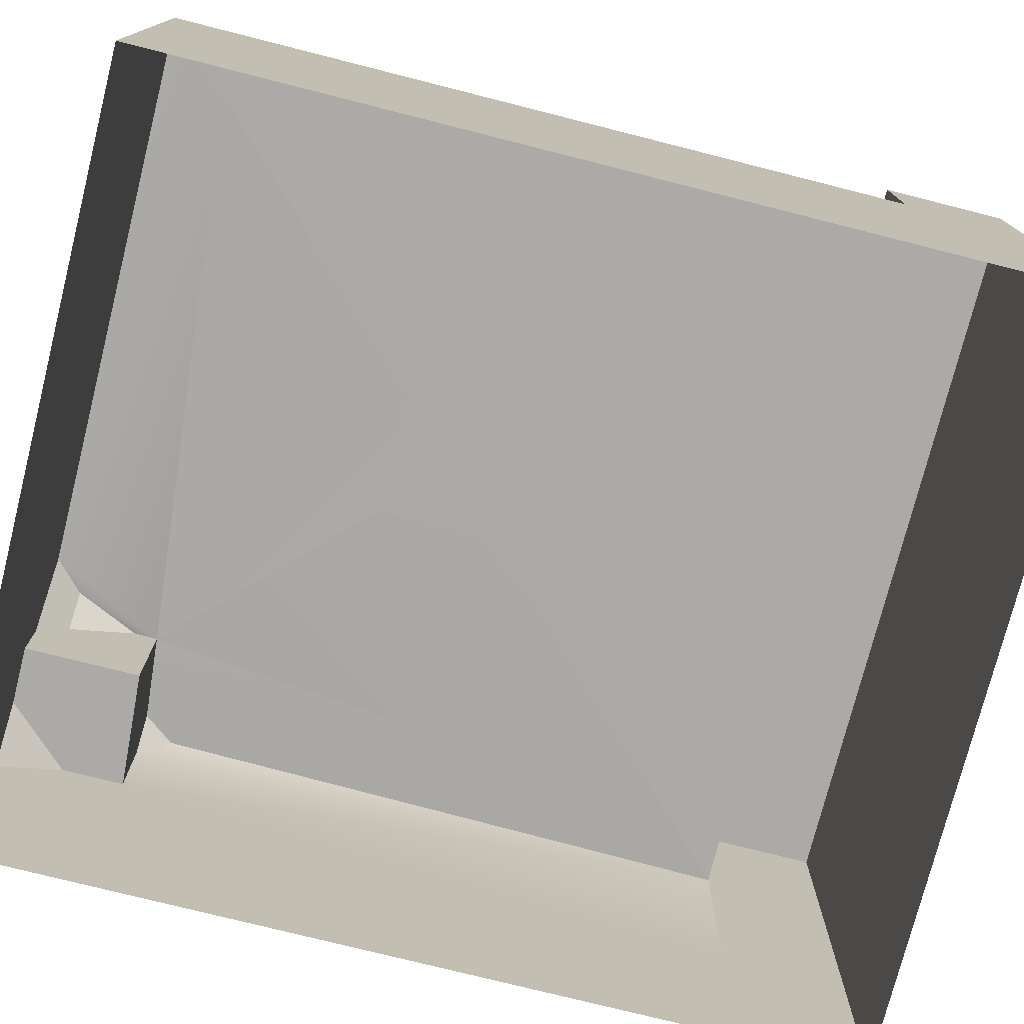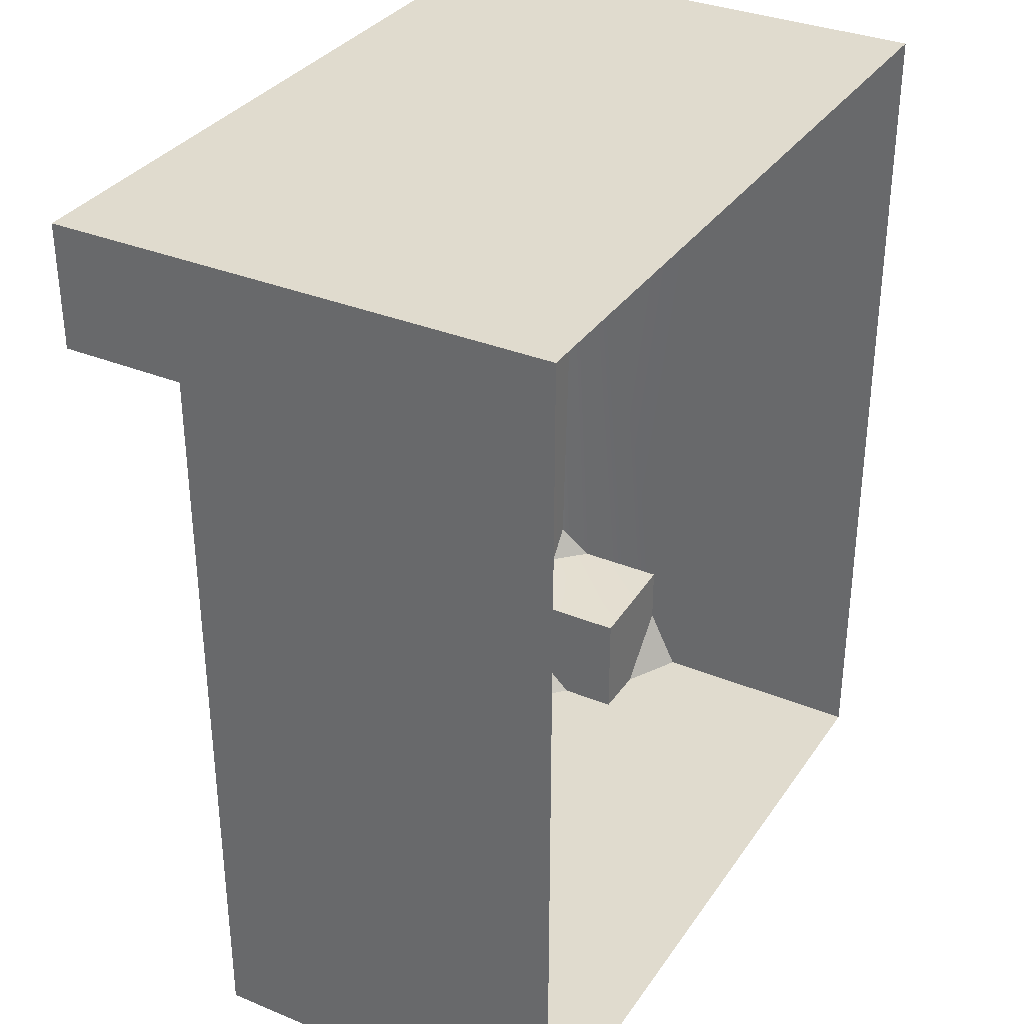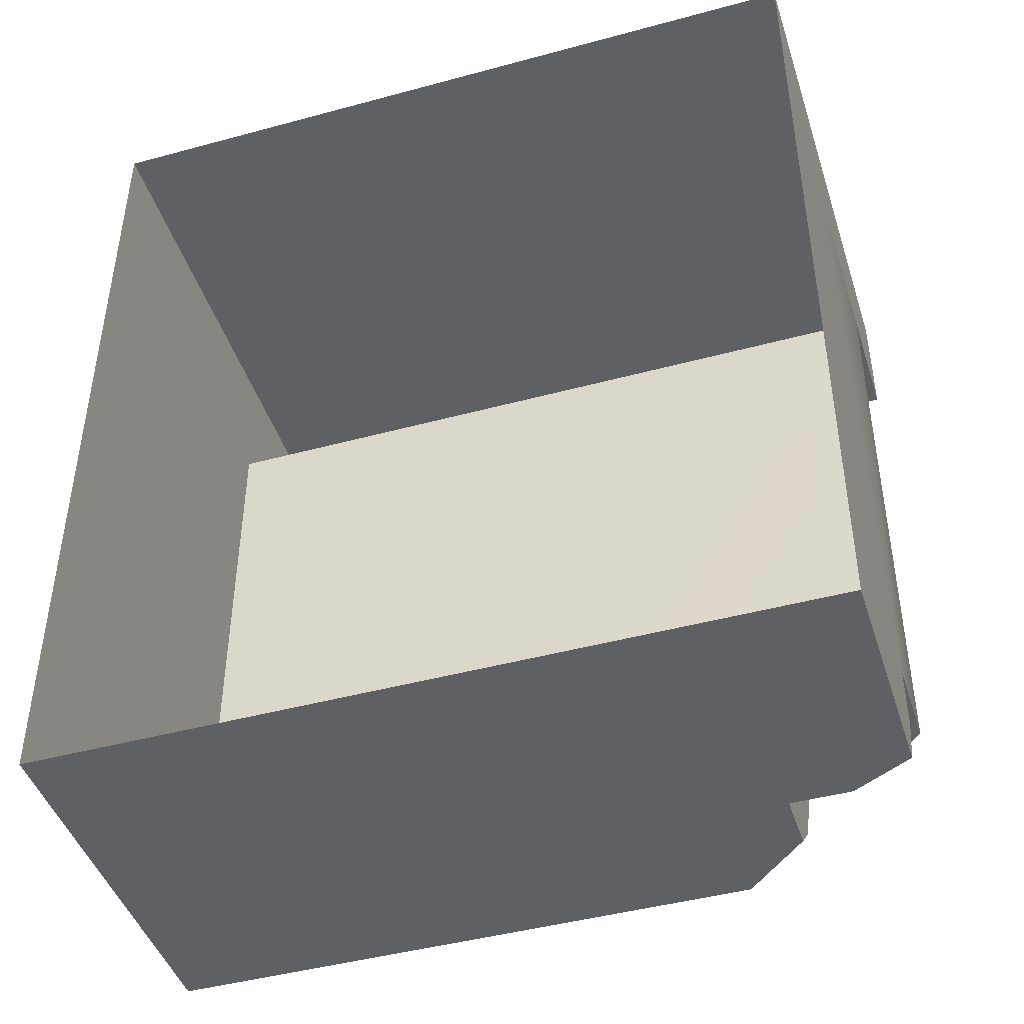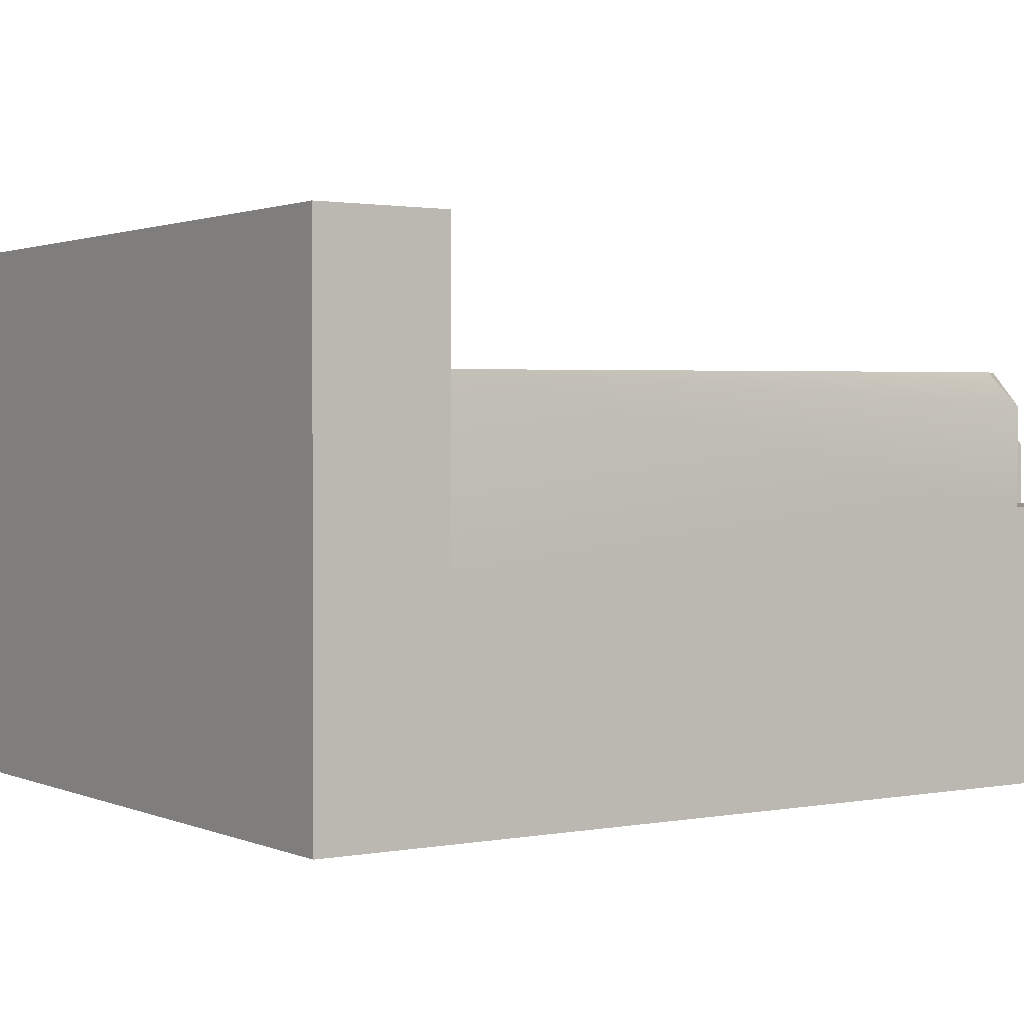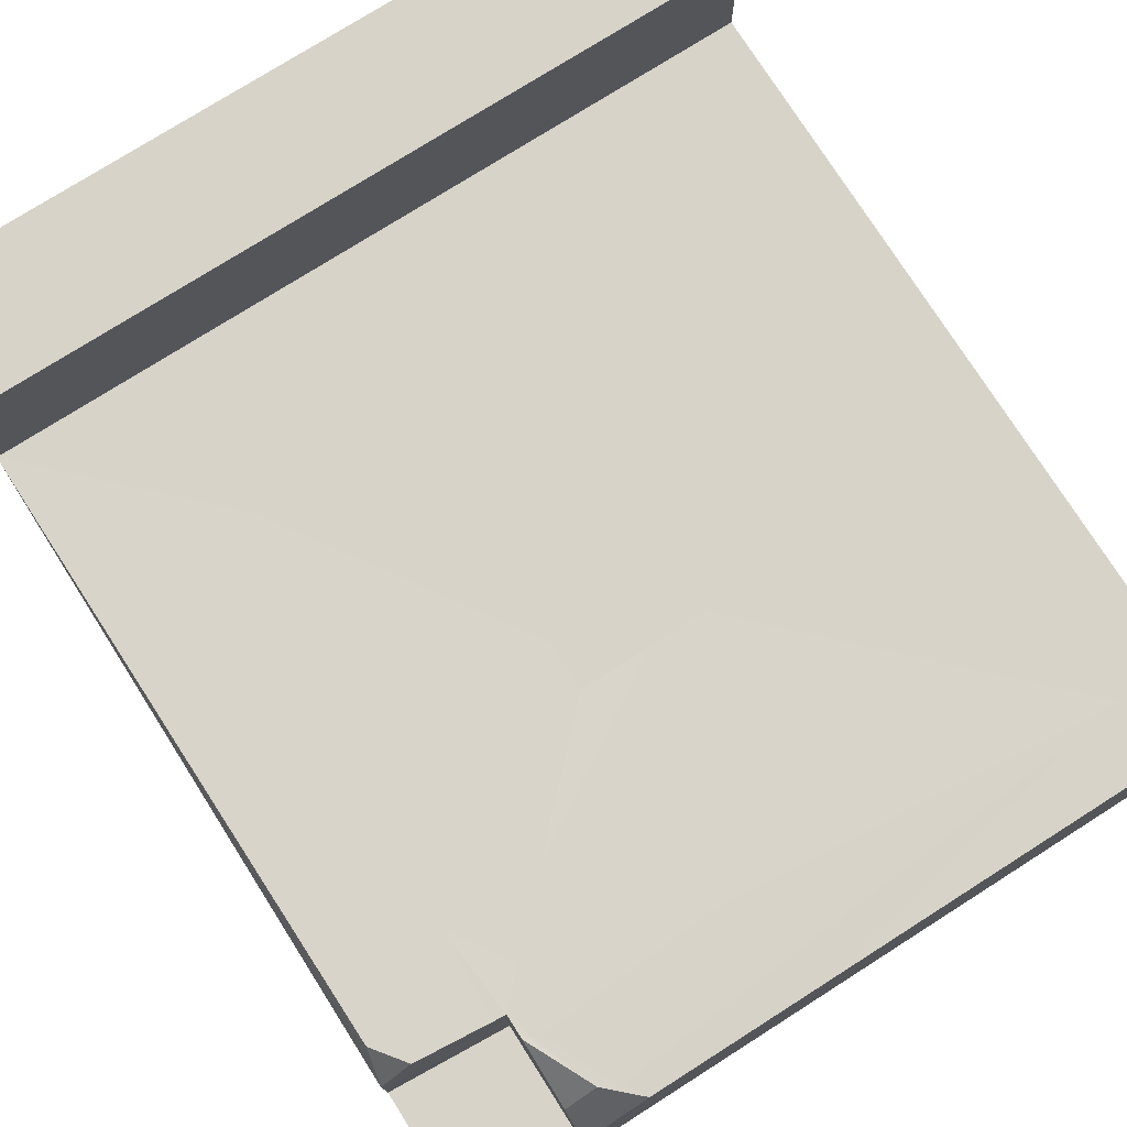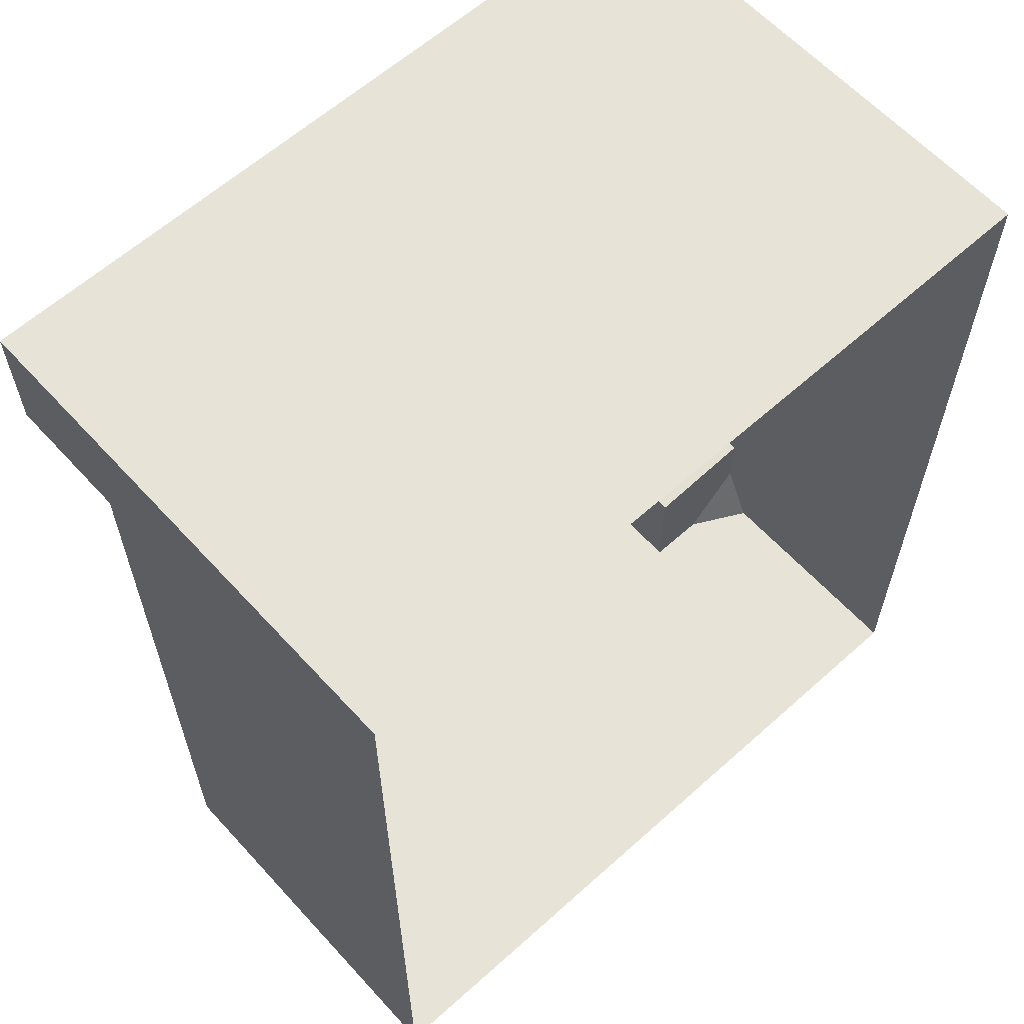
<metadata>
{"format":"obj","ext":"obj","renderer":"f3d","projection":"perspective","resolution":1024,"background":"white","views":[{"elev":-75.8,"azim":-104.2,"up":"+Y"},{"elev":33.5,"azim":-60.7,"up":"+Z"},{"elev":-44.8,"azim":17.5,"up":"+Z"},{"elev":1.5,"azim":55.8,"up":"+Y"},{"elev":76.3,"azim":147.6,"up":"+Y"},{"elev":61.6,"azim":-42.3,"up":"+Z"}]}
</metadata>
<code>
g pb_Mesh431044
v 7.875 -4 6
v -4.125 -4 6
v 7.875 2 6
v -4.125 2 6
v 2.875 2 -1
v 0.875 2 -1
v 2.875 2 -3
v 0.875 2 -3
v 7.875 2 4
v -4.125 2 4
v 6.875 2 3
v -3.125 2 3
v -4.125 2 -8
v -3.125 2 -7
v 6 2.125 -6.125
v 6.875 2 3
v 2.875 2 -3
v 2.875 2 -1
v -3.125 2 -7
v 6 2.125 -6.125
v 0.875 2 -3
v 2.875 2 -3
v -4.125 -4 4
v -4.125 2 4
v -4.125 -4 6
v -4.125 2 6
v -4.125 4 4
v 7.875 4 4
v -4.125 4 6
v 7.875 4 6
v -4.125 2 4
v 7.875 2 4
v -4.125 4 4
v 7.875 4 4
v -4.125 4 6
v -4.125 4 4
v 7.875 2 4
v 7.875 2 6
v 7.875 4 4
v 7.875 4 6
v 7.875 4 6
v -4.125 4 6
v -4.125 -4 -8
v -4.125 -1 -8
v -4.125 2 -8
v -4.125 -1 -8
v 1.875 -4 -8
v 6 0.125 -8
v -4.125 -4 -8
v 7.875 0.125 -6
v 7.875 -4 4
v 7.875 -1 4
v 7.875 -4 -2
v 7.875 -4 6
v 7.75 2.125 -5.5
v 7.875 1.625 -6
v 7.875 2 4
v 7.875 0.125 -6
v 7.875 -1 4
v 6 2.125 -6.125
v 7.375 2.125 -6
v 6.875 2 3
v 7.75 2.125 -5.5
v 7.875 2 4
v 6 2.125 -6.125
v 6 0.125 -6.125
v 7.375 2.125 -6
v 7.875 1.625 -6
v 7.875 0.125 -6
v 7.875 1.625 -6
v 7.75 2.125 -5.5
v 7.375 2.125 -6
v -4.125 2 -8
v 6 1.062 -8
v 5 2 -8
v 5.5 2.031 -7.531
v 6 2.125 -6.5
v 6 2.125 -6.125
v 5 2 -8
v -4.125 2 -8
v -3.125 2 -7
v 6 1.562 -7.531
v 6 1.062 -8
v 6 0.125 -6.125
v 6 0.125 -8
v 6 2.125 -6.5
v 6 2.125 -6.125
v 6 2.125 -6.5
v 5.5 2.031 -7.531
v 6 1.562 -7.531
v 5.5 2.031 -7.531
v 5 2 -8
v 6 1.062 -8
v 6 1.562 -7.531
v 7.875 -4 -8
v 6.938 0.125 -8
v 7.875 -0.375 -8
v 7.875 0.125 -7
v 7.875 -0.375 -8
v 7.875 -4 -8
v 7.875 -0.375 -8
v 7.875 0.125 -7
v 6.938 0.125 -8
v 6 0.125 -6.125
v 6 0.125 -8
v 6.938 0.125 -8
v 7.875 0.125 -7
v 7.875 0.125 -6
g pb_Mesh431044_0
f 3 2 1
f 3 4 2
f 7 6 5
f 7 8 6
f 11 10 9
f 11 12 10
f 12 13 10
f 12 14 13
f 5 12 11
f 5 6 12
f 17 16 15
f 17 18 16
f 6 14 12
f 6 8 14
f 21 20 19
f 21 22 20
f 25 24 23
f 25 26 24
f 29 28 27
f 29 30 28
f 33 32 31
f 33 34 32
f 35 24 26
f 35 36 24
f 39 38 37
f 39 40 38
f 41 4 3
f 41 42 4
f 44 43 23
f 24 44 23
f 24 45 44
f 48 47 46
f 47 49 46
f 52 51 50
f 51 53 50
f 52 37 38
f 54 52 38
f 54 51 52
f 57 56 55
f 57 58 56
f 57 59 58
f 62 61 60
f 63 61 62
f 64 63 62
f 67 66 65
f 68 66 67
f 69 66 68
f 72 71 70
f 75 74 73
f 48 73 74
f 48 46 73
f 78 77 76
f 78 76 79
f 81 79 80
f 78 79 81
f 84 83 82
f 84 85 83
f 84 82 86
f 87 84 86
f 90 89 88
f 93 92 91
f 93 91 94
f 95 47 48
f 95 48 96
f 97 95 96
f 100 99 98
f 98 50 100
f 100 50 53
f 103 102 101
f 106 105 104
f 107 106 104
f 108 107 104

</code>
